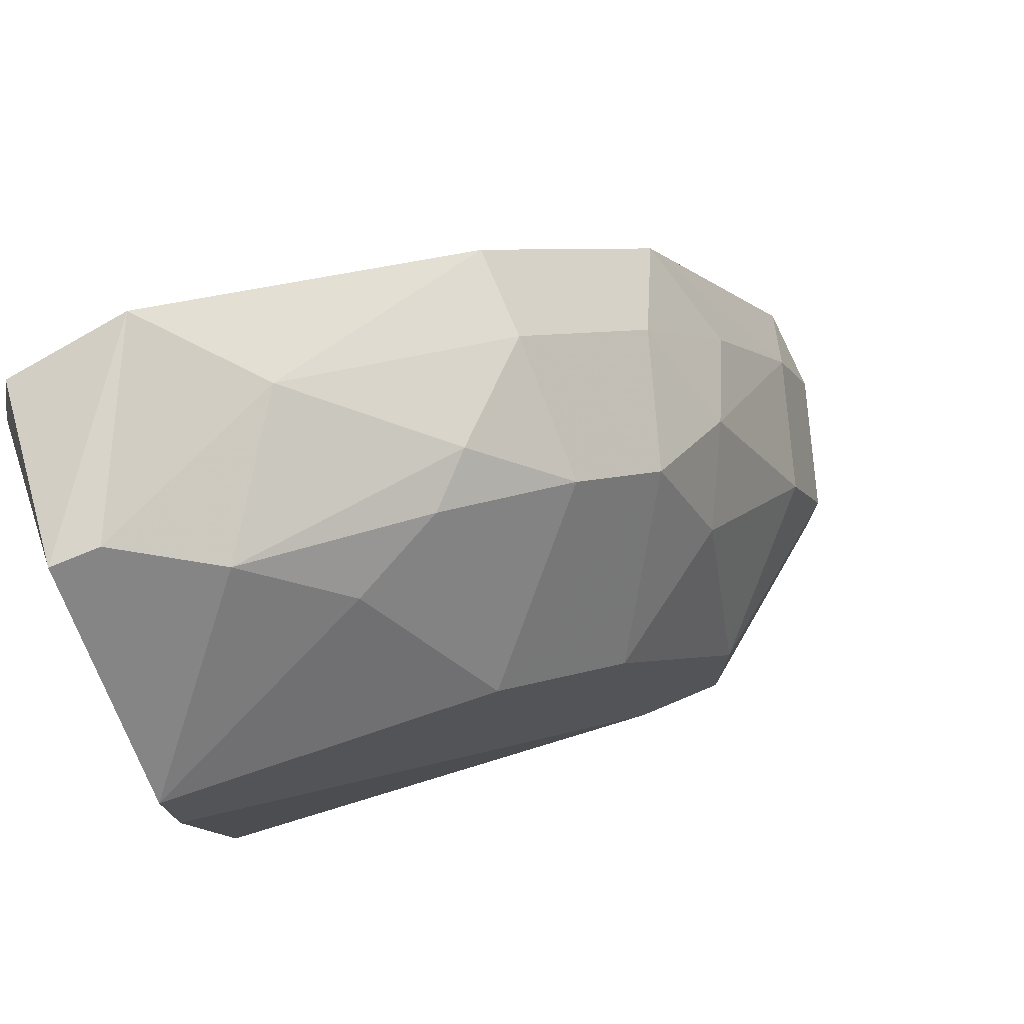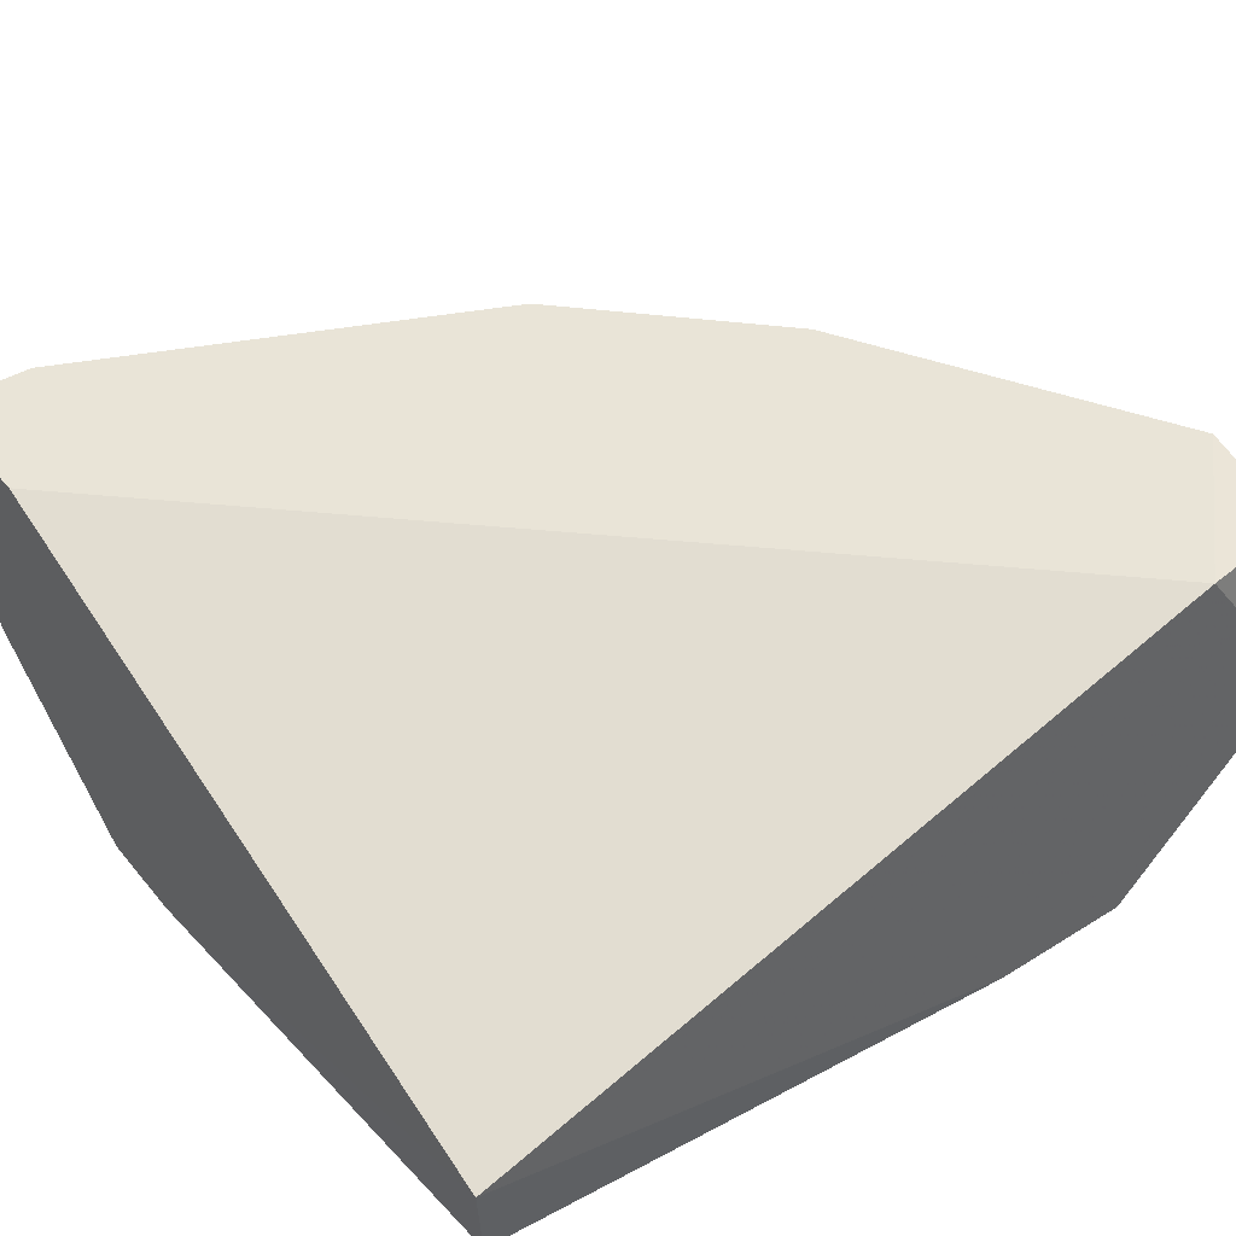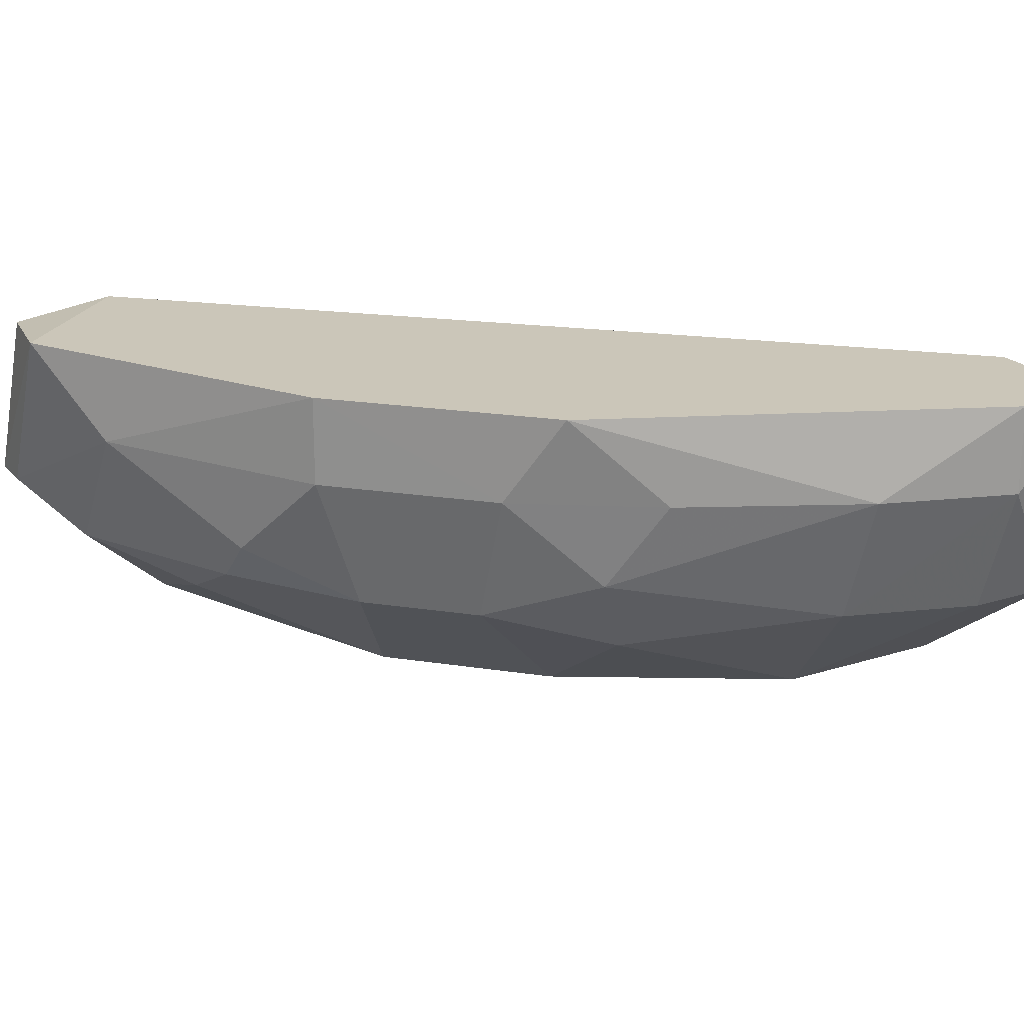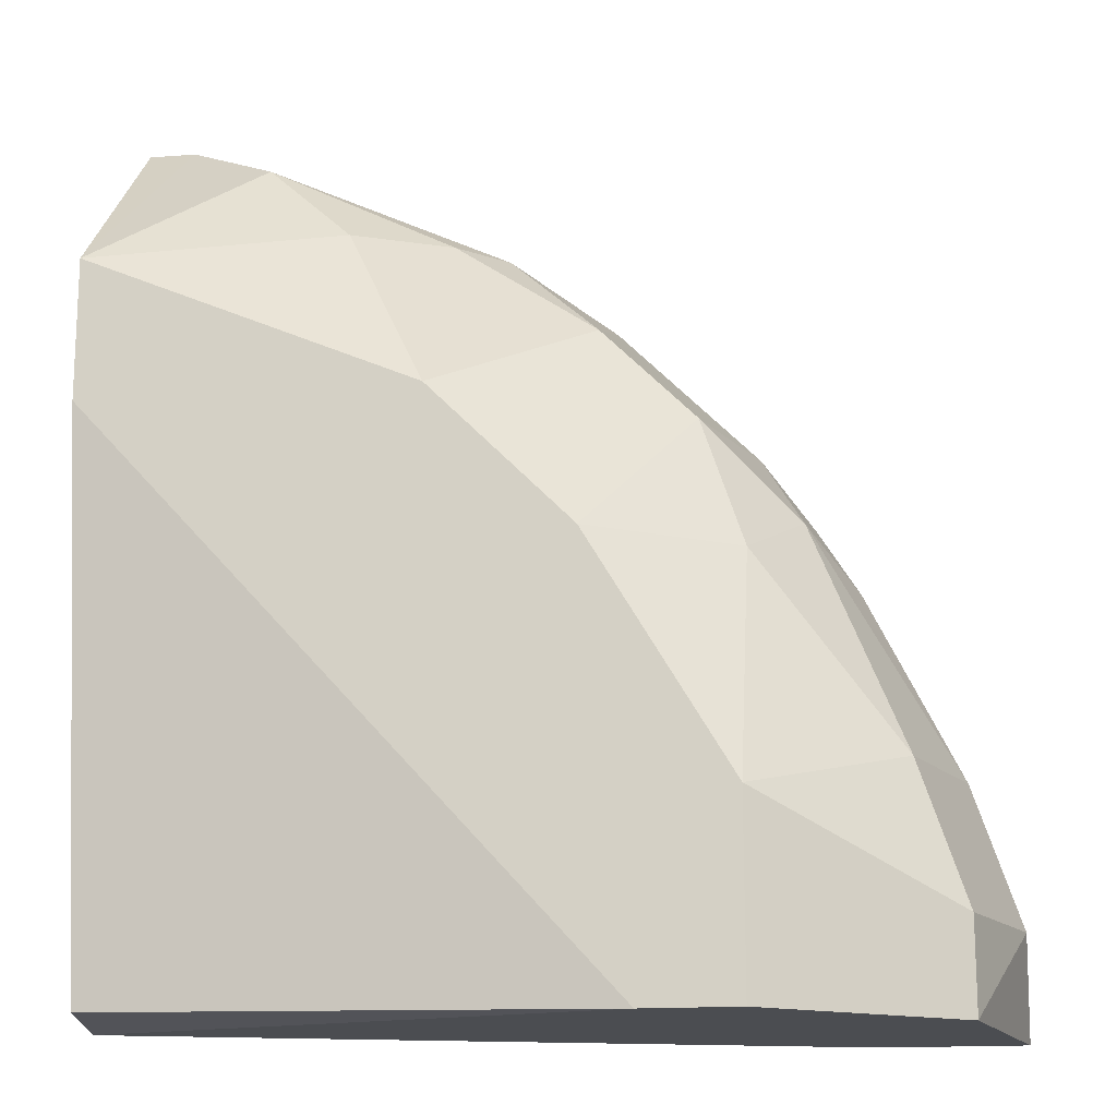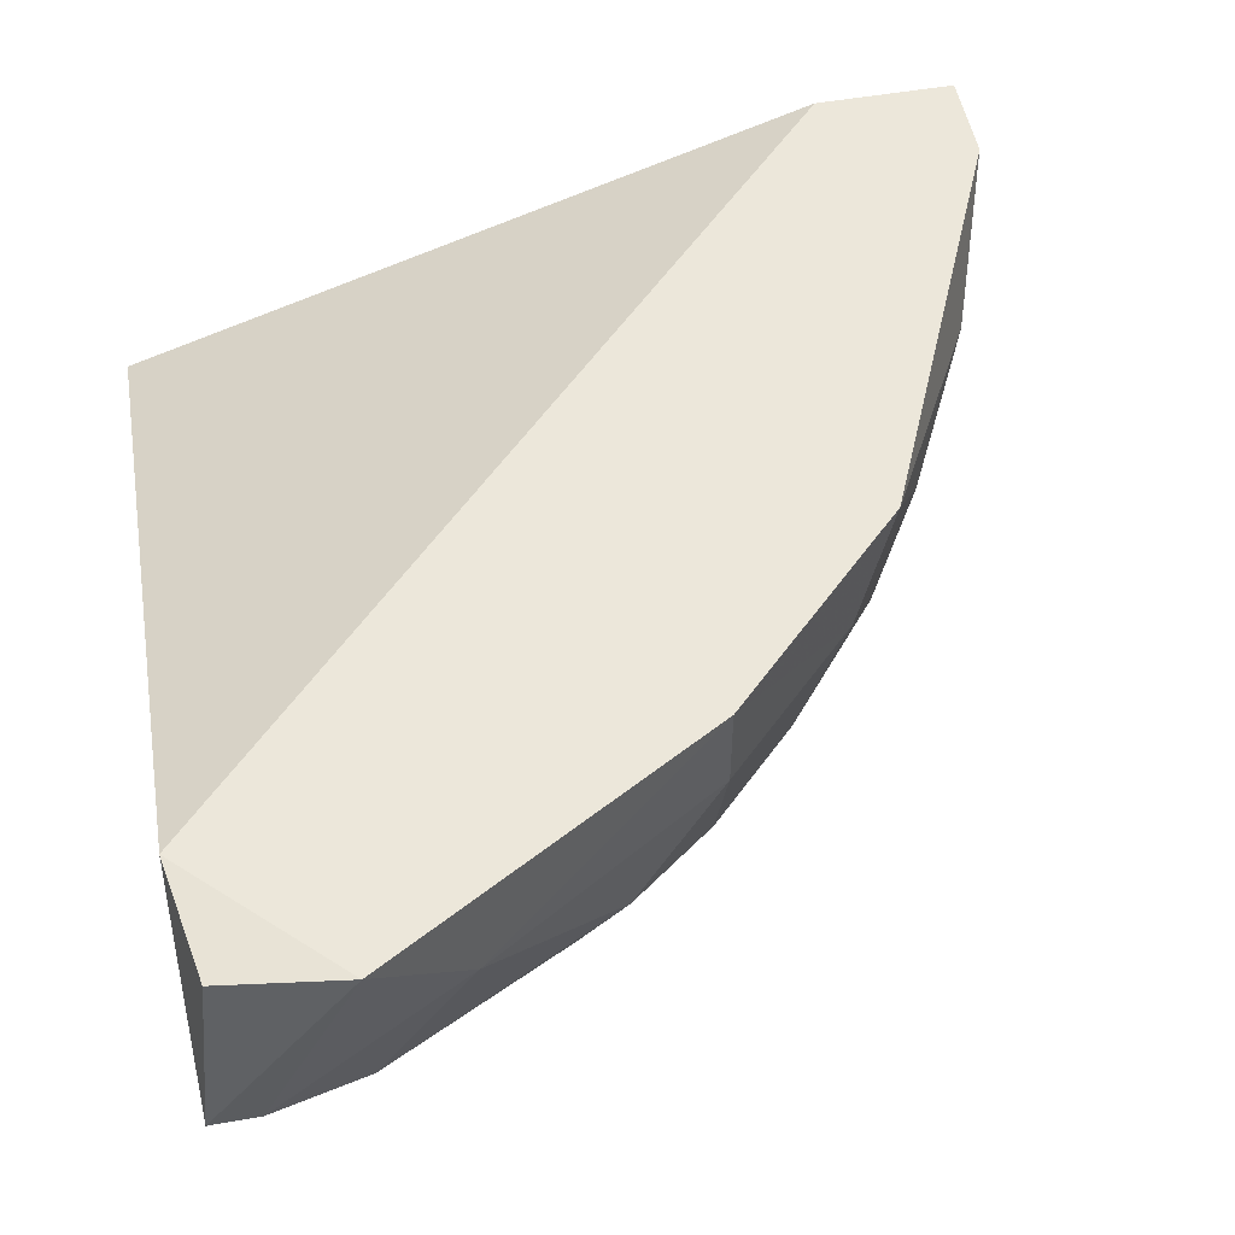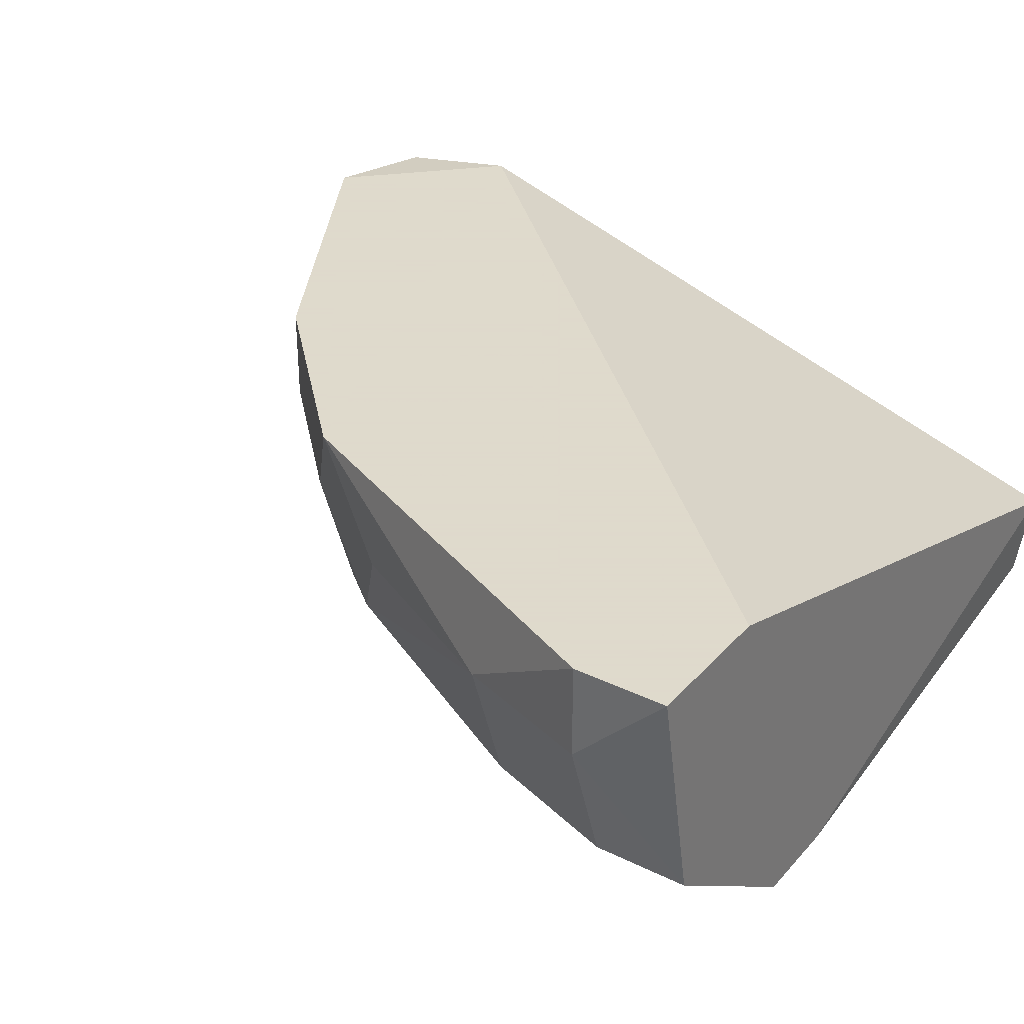
<metadata>
{"format":"obj","ext":"obj","renderer":"f3d","projection":"perspective","resolution":1024,"background":"white","views":[{"elev":75.5,"azim":-22.8,"up":"+Z"},{"elev":42.9,"azim":-126.3,"up":"+Y"},{"elev":20.9,"azim":60.6,"up":"+Y"},{"elev":-16.0,"azim":9.2,"up":"+Z"},{"elev":52.3,"azim":-10.8,"up":"+Y"},{"elev":32.4,"azim":124.3,"up":"+Y"}]}
</metadata>
<code>
v 0.05891 0.004035 0.03372
v 0.05891 0.01168 0.03526
v 0.06503 -0.000558 0.02455
v 0.06503 0.004035 0.03067
v 0.06656 0.005564 0.03067
v 0.07268 0.004035 0.02455
v 0.07421 -0.000558 0.0123
v 0.07421 -0.000558 0.006179
v 0.07421 0.002503 0.01996
v 0.07421 0.008622 0.02455
v 0.08033 0.004035 0.009242
v 0.08033 0.004035 0.006179
v 0.08033 0.008622 0.01383
v 0.05432 -0.000558 0.02914
v 0.05432 -0.000558 0.02455
v 0.05432 0.004035 0.006179
v 0.05432 0.005564 0.03526
v 0.05432 0.01168 0.03067
v 0.05585 0.005564 0.03526
v 0.06197 0.002503 0.03067
v 0.06197 0.008622 0.03372
v 0.08186 0.01168 0.009242
v 0.08186 0.01168 0.006179
v 0.08186 0.008622 0.009242
v 0.06962 -0.000558 0.01996
v 0.06962 0.004035 0.02761
v 0.06962 0.01168 0.02914
v 0.06962 0.008622 0.02914
v 0.07574 0.005564 0.02148
v 0.07574 0.01168 0.02301
v 0.05501 0.01138 0.03453
v 0.0788 0.004035 0.01383
v 0.05465 0.001084 0.006527
v 0.07115 -0.000558 0.006179
v 0.07727 0.01168 0.006179
v 0.07727 0.008622 0.01996
f 6 29 10
f 18 16 14
f 25 14 8
f 18 22 35
f 16 18 35
f 8 16 35
f 22 18 30
f 30 18 2
f 21 2 19
f 8 35 12
f 25 8 7
f 8 12 7
f 14 25 3
f 25 6 3
f 14 16 15
f 8 14 15
f 16 33 15
f 18 14 17
f 14 19 17
f 19 2 17
f 22 24 23
f 35 22 23
f 24 12 23
f 12 35 23
f 19 14 1
f 21 19 1
f 16 8 34
f 33 16 34
f 8 15 34
f 15 33 34
f 2 21 27
f 30 2 27
f 21 28 27
f 2 18 31
f 18 17 31
f 17 2 31
f 6 25 9
f 25 7 9
f 7 32 9
f 24 22 13
f 22 30 13
f 32 24 13
f 30 36 13
f 13 36 29
f 6 9 29
f 9 32 29
f 32 13 29
f 24 32 11
f 12 24 11
f 32 7 11
f 7 12 11
f 28 21 5
f 21 1 5
f 1 4 5
f 14 3 20
f 3 4 20
f 1 14 20
f 4 1 20
f 6 28 26
f 3 6 26
f 4 3 26
f 5 4 26
f 28 5 26
f 28 6 10
f 36 30 10
f 30 27 10
f 27 28 10
f 29 36 10

</code>
